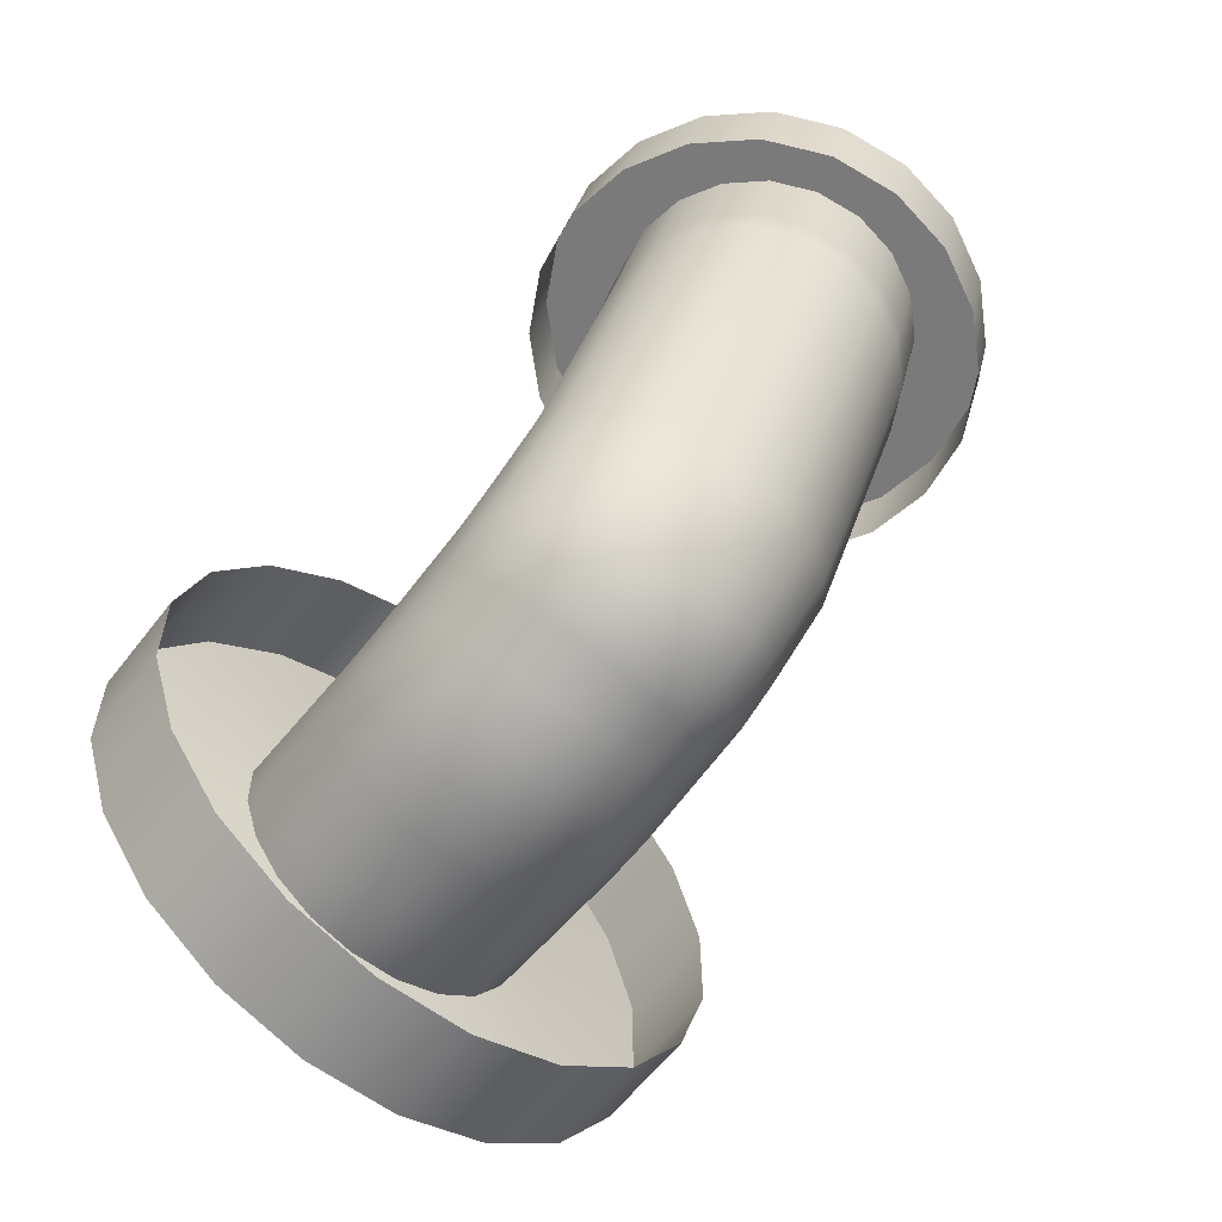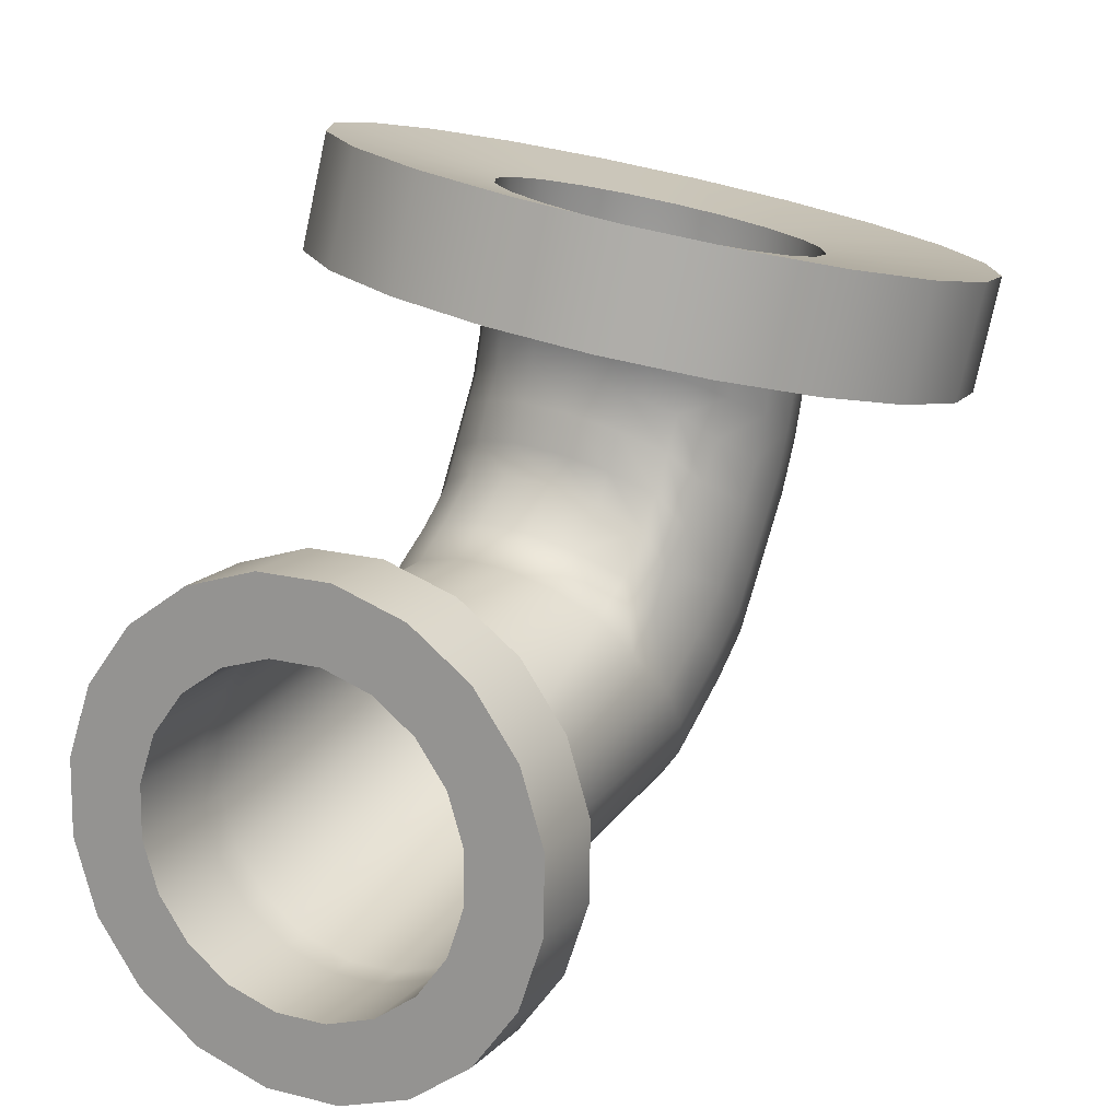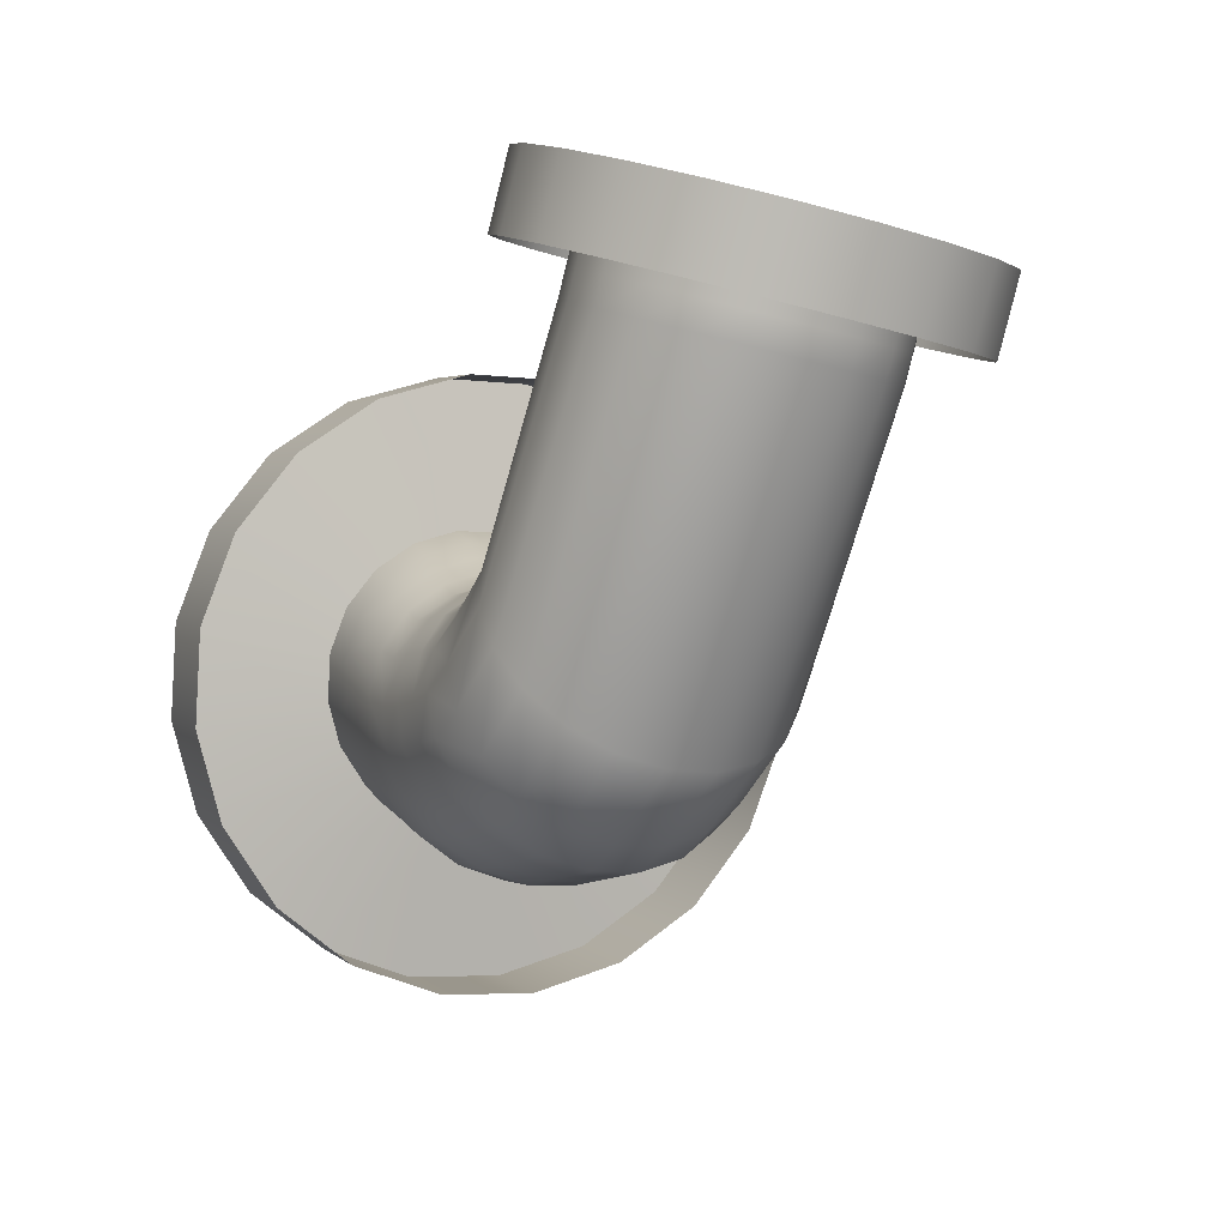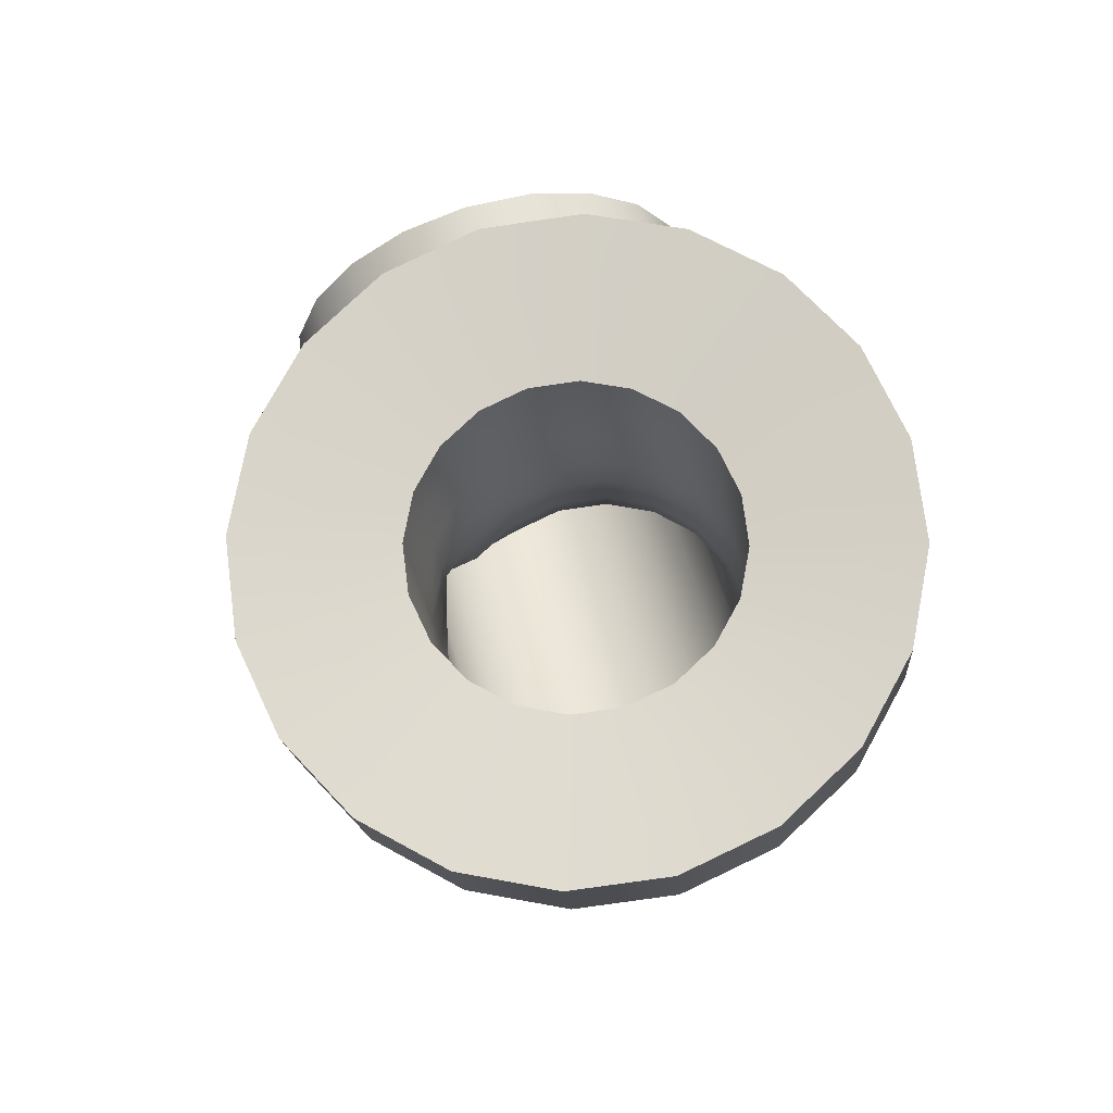
<metadata>
{"format":"obj","ext":"obj","renderer":"f3d","projection":"perspective","resolution":1024,"background":"white","views":[{"elev":-49.8,"azim":-46.4,"up":"+Z"},{"elev":14.0,"azim":42.6,"up":"+Y"},{"elev":12.4,"azim":-29.9,"up":"+Z"},{"elev":-25.1,"azim":175.8,"up":"+Z"}]}
</metadata>
<code>
g default
v 0.3894 4.953 -1.724
v 0.7966 4.907 -1.642
v 1.161 4.887 -1.44
v 1.448 4.895 -1.136
v 1.629 4.93 -0.7605
v 1.685 4.987 -0.3506
v 1.613 5.063 0.0538
v 1.418 5.149 0.4132
v 1.12 5.237 0.6924
v 0.7473 5.318 0.864
v 0.3376 5.385 0.9113
v -0.0696 5.43 0.8295
v -0.4344 5.45 0.6269
v -0.7211 5.443 0.3231
v -0.9017 5.408 -0.05217
v -0.9584 5.35 -0.462
v -0.8857 5.275 -0.8665
v -0.6907 5.189 -1.226
v -0.3926 5.101 -1.505
v -0.02039 5.02 -1.677
v 1.008 -0.07944 3.885
v 1.394 0.04039 3.782
v 1.727 0.278 3.696
v 1.973 0.6101 3.637
v 2.109 1.004 3.609
v 2.121 1.422 3.616
v 2.008 1.822 3.658
v 1.781 2.166 3.729
v 1.463 2.419 3.823
v 1.083 2.557 3.931
v 0.6808 2.567 4.042
v 0.2941 2.447 4.145
v -0.03873 2.209 4.231
v -0.2851 1.877 4.29
v -0.421 1.483 4.318
v -0.433 1.065 4.31
v -0.32 0.6653 4.269
v -0.09306 0.3218 4.198
v 0.2256 0.06849 4.104
v 0.6049 -0.06975 3.996
v -0.9985 3.502 -1.185
v -1.185 3.67 -0.8515
v -1.247 3.849 -0.4793
v -1.179 4.022 -0.1051
v -0.9864 4.172 0.2344
v -0.6891 4.283 0.506
v -0.3158 4.346 0.6831
v 0.09678 4.353 0.7484
v 0.5084 4.304 0.6955
v 0.8787 4.205 0.5295
v 1.171 4.064 0.2668
v 1.358 3.896 -0.06705
v 1.42 3.716 -0.4393
v 1.352 3.544 -0.8134
v 1.159 3.394 -1.153
v 0.862 3.283 -1.425
v 0.4888 3.22 -1.602
v 0.07616 3.213 -1.667
v -0.3354 3.262 -1.614
v -0.7058 3.361 -1.448
v -1.166 1.794 -0.6294
v -1.352 2.037 -0.3454
v -1.414 2.311 -0.03599
v -1.345 2.588 0.2686
v -1.153 2.843 0.5385
v -0.8551 3.048 0.7474
v -0.4816 3.186 0.8747
v -0.06886 3.241 0.908
v 0.3428 3.209 0.844
v 0.7131 3.093 0.6891
v 1.034 2.915 0.5523
v 1.314 2.678 0.6002
v 1.254 2.387 -0.1351
v 1.185 2.11 -0.4397
v 0.9923 1.855 -0.7097
v 0.6947 1.65 -0.9185
v 0.3212 1.512 -1.046
v -0.09157 1.457 -1.079
v -0.5032 1.489 -1.015
v -0.8735 1.605 -0.8602
v -0.3624 0.3463 3.22
v -0.5893 0.6898 3.291
v -0.7023 1.09 3.332
v -0.6903 1.508 3.339
v -0.5544 1.902 3.312
v -0.308 2.234 3.252
v 0.02479 2.471 3.166
v 0.4115 2.591 3.063
v 0.8141 2.582 2.952
v 1.193 2.443 2.844
v 1.512 2.19 2.75
v 1.739 1.847 2.679
v 1.852 1.446 2.638
v 1.84 1.029 2.631
v 1.704 0.6347 2.658
v 1.458 0.3026 2.718
v 1.125 0.06494 2.803
v 0.7383 -0.05489 2.907
v 0.3356 -0.04521 3.018
v -0.04366 0.09304 3.126
v 0.3894 4.953 -1.724
v 0.7966 4.907 -1.642
v 1.161 4.887 -1.44
v 1.448 4.895 -1.136
v 1.629 4.93 -0.7605
v 1.685 4.987 -0.3506
v 1.613 5.063 0.0538
v 1.418 5.149 0.4132
v 1.12 5.237 0.6924
v 0.7473 5.318 0.864
v 0.3376 5.385 0.9113
v -0.0696 5.43 0.8295
v -0.4344 5.45 0.6269
v -0.7211 5.443 0.3231
v -0.9017 5.408 -0.05217
v -0.9584 5.35 -0.462
v -0.8857 5.275 -0.8665
v -0.6907 5.189 -1.226
v -0.3926 5.101 -1.505
v -0.02039 5.02 -1.677
v 0.4349 4.868 -3.082
v 1.255 4.776 -2.918
v 1.99 4.736 -2.509
v 2.568 4.751 -1.897
v 2.931 4.821 -1.141
v 3.046 4.937 -0.3157
v 2.899 5.089 0.4991
v 2.506 5.263 1.223
v 1.906 5.44 1.785
v 1.156 5.604 2.131
v 0.3307 5.738 2.226
v -0.4897 5.83 2.062
v -1.225 5.87 1.654
v -1.802 5.854 1.041
v -2.166 5.785 0.2856
v -2.28 5.668 -0.5401
v -2.134 5.516 -1.355
v -1.741 5.343 -2.079
v -1.14 5.166 -2.641
v -0.3905 5.002 -2.987
v -1.286 2.796 -0.6212
v -1.1 2.581 -0.9256
v -0.8076 2.411 -1.169
v -0.4374 2.301 -1.329
v -0.02565 2.263 -1.388
v 0.3873 2.3 -1.342
v 0.761 2.408 -1.194
v 1.059 2.578 -0.9597
v 1.252 2.792 -0.6614
v 1.321 3.03 -0.3283
v 1.307 3.27 0.1739
v 1.074 3.482 0.3112
v 0.7813 3.652 0.5551
v 0.4111 3.762 0.7145
v -0.000592 3.8 0.774
v -0.4135 3.763 0.7276
v -0.7873 3.655 0.5799
v -1.085 3.485 0.3454
v -1.278 3.271 0.04699
v -1.347 3.033 -0.2861
v -1.093 4.162 -0.8566
v -0.9052 4.015 -1.199
v -0.6114 3.888 -1.467
v -0.2407 3.793 -1.634
v 0.1706 3.74 -1.686
v 0.5821 3.734 -1.615
v 0.9537 3.775 -1.43
v 1.249 3.86 -1.148
v 1.439 3.98 -0.7968
v 1.505 4.124 -0.4111
v 1.441 4.277 -0.02856
v 1.253 4.424 0.3135
v 0.9589 4.552 0.5815
v 0.5882 4.647 0.7493
v 0.177 4.7 0.8004
v -0.2346 4.706 0.7298
v -0.6062 4.664 0.5445
v -0.9014 4.579 0.2626
v -1.091 4.459 -0.08842
v -1.158 4.315 -0.4741
v -0.9786 4.796 -0.8748
v -0.7853 4.696 -1.231
v -0.4883 4.599 -1.508
v -0.1165 4.515 -1.679
v 0.2937 4.451 -1.727
v 0.7019 4.415 -1.647
v 1.068 4.408 -1.448
v 1.357 4.433 -1.148
v 1.54 4.487 -0.7774
v 1.599 4.564 -0.3721
v 1.529 4.657 0.02828
v 1.335 4.757 0.3844
v 1.038 4.853 0.6615
v 0.6665 4.938 0.8324
v 0.2564 5.001 0.8804
v -0.1519 5.038 0.8008
v -0.5184 5.044 0.6013
v -0.8072 5.019 0.3016
v -0.9901 4.966 -0.06907
v -1.049 4.889 -0.4744
v -1.252 3.182 -0.7615
v -1.066 2.982 -1.076
v -0.774 2.821 -1.327
v -0.4039 2.714 -1.489
v 0.007882 2.673 -1.546
v 0.4209 2.7 -1.493
v 0.7948 2.795 -1.335
v 1.093 2.946 -1.087
v 1.286 3.139 -0.7741
v 1.356 3.357 -0.4266
v 1.318 3.577 0.004784
v 1.108 3.776 0.2364
v 0.8161 3.937 0.4869
v 0.4459 4.043 0.6486
v 0.03414 4.085 0.7058
v -0.3789 4.057 0.6527
v -0.7528 3.963 0.4947
v -1.051 3.812 0.2471
v -1.244 3.618 -0.06577
v -1.314 3.401 -0.4133
v -1.322 2.38 -0.4703
v -1.136 2.15 -0.7635
v -0.8436 1.969 -1
v -0.4734 1.856 -1.157
v -0.06173 1.822 -1.219
v 0.3511 1.869 -1.18
v 0.7247 1.993 -1.043
v 1.023 2.183 -0.8229
v 1.215 2.419 -0.5401
v 1.284 2.678 -0.2226
v 1.296 2.94 0.3558
v 1.036 3.166 0.3917
v 0.744 3.346 0.6284
v 0.3737 3.46 0.7854
v -0.03796 3.494 0.8473
v -0.4508 3.447 0.8081
v -0.8244 3.323 0.6716
v -1.122 3.133 0.4511
v -1.315 2.897 0.1683
v -1.384 2.638 -0.1492
v -1.146 1.473 -0.342
v -0.8536 1.284 -0.5727
v -0.4834 1.168 -0.7277
v -0.0717 1.136 -0.7916
v 0.3411 1.192 -0.7583
v 0.7145 1.329 -0.631
v 1.012 1.535 -0.4222
v 1.205 1.789 -0.1522
v 1.274 2.067 0.1523
v 1.277 2.345 0.6912
v 1.026 2.584 0.7458
v 0.7329 2.773 0.9766
v 0.3627 2.889 1.132
v -0.04899 2.921 1.195
v -0.4618 2.865 1.162
v -0.8352 2.728 1.035
v -1.133 2.522 0.826
v -1.326 2.268 0.5561
v -1.394 1.99 0.2515
v -1.333 1.717 -0.05795
v -1.063 0.896 0.3447
v -0.7672 0.679 0.1451
v -0.3958 0.5532 0.000901
v 0.01473 0.531 -0.07378
v 0.4241 0.6146 -0.07162
v 0.7923 0.7957 0.007167
v 1.083 1.057 0.1549
v 1.268 1.372 0.357
v 1.33 1.711 0.5939
v 1.298 2.067 0.9529
v 1.07 2.327 1.078
v 0.7737 2.544 1.277
v 0.4023 2.669 1.422
v -0.008176 2.692 1.496
v -0.4175 2.608 1.494
v -0.7857 2.427 1.415
v -1.077 2.166 1.268
v -1.262 1.851 1.065
v -1.323 1.512 0.8286
v -1.255 1.183 0.5802
v -0.2979 0.3404 3.454
v 0.02084 0.08716 3.36
v 0.4001 -0.05109 3.252
v 0.8027 -0.06077 3.141
v 1.189 0.05906 3.038
v 1.522 0.2967 2.952
v 1.769 0.6288 2.893
v 1.905 1.023 2.865
v 1.917 1.441 2.872
v 1.804 1.841 2.913
v 1.577 2.184 2.984
v 1.258 2.437 3.078
v 0.8786 2.576 3.186
v 0.476 2.585 3.297
v 0.08929 2.466 3.401
v -0.2435 2.228 3.486
v -0.4899 1.896 3.546
v -0.6258 1.502 3.573
v -0.6378 1.084 3.566
v -0.5248 0.684 3.525
v 1.083 -0.6913 3.849
v 1.649 -0.5161 3.698
v 2.135 -0.1686 3.573
v 2.496 0.3172 3.486
v 2.694 0.8936 3.445
v 2.712 1.504 3.456
v 2.547 2.089 3.516
v 2.215 2.592 3.62
v 1.749 2.962 3.758
v 1.194 3.164 3.915
v 0.6052 3.179 4.078
v 0.0397 3.003 4.229
v -0.4471 2.656 4.354
v -0.8074 2.17 4.441
v -1.006 1.594 4.481
v -1.024 0.983 4.471
v -0.8584 0.3978 4.411
v -0.5265 -0.1046 4.307
v -0.06041 -0.475 4.169
v 0.4942 -0.6772 4.012
v 0.9027 -0.6749 3.194
v 1.468 -0.4996 3.042
v 1.955 -0.1521 2.917
v 2.315 0.3336 2.83
v 2.514 0.91 2.79
v 2.532 1.521 2.8
v 2.366 2.106 2.861
v 2.034 2.608 2.964
v 1.568 2.979 3.102
v 1.014 3.181 3.26
v 0.4248 3.195 3.422
v -0.1407 3.02 3.573
v -0.6275 2.672 3.699
v -0.9878 2.187 3.786
v -1.187 1.61 3.826
v -1.204 0.9994 3.815
v -1.039 0.4143 3.755
v -0.7069 -0.08813 3.651
v -0.2408 -0.4585 3.514
v 0.3138 -0.6607 3.356
v 0.3041 3.96 -2.936
v 1.124 3.868 -2.771
v 1.859 3.828 -2.363
v 2.437 3.844 -1.751
v 2.801 3.913 -0.9952
v 2.915 4.029 -0.1695
v 2.768 4.182 0.6453
v 2.376 4.355 1.369
v 1.775 4.532 1.932
v 1.025 4.696 2.277
v 0.1999 4.83 2.373
v -0.6205 4.922 2.208
v -1.355 4.962 1.8
v -1.933 4.947 1.188
v -2.297 4.877 0.4318
v -2.411 4.761 -0.3939
v -2.264 4.608 -1.209
v -1.872 4.435 -1.933
v -1.271 4.258 -2.495
v -0.5213 4.094 -2.841
g pCylinder1
f 1 185 186 2
f 2 186 187 3
f 3 187 188 4
f 4 188 189 5
f 5 189 190 6
f 6 190 191 7
f 7 191 192 8
f 8 192 193 9
f 9 193 194 10
f 10 194 195 11
f 11 195 196 12
f 12 196 197 13
f 13 197 198 14
f 14 198 199 15
f 15 199 200 16
f 16 200 181 17
f 17 181 182 18
f 18 182 183 19
f 19 183 184 20
f 20 184 185 1
f 42 201 202 41
f 43 220 201 42
f 44 219 220 43
f 45 218 219 44
f 46 217 218 45
f 47 216 217 46
f 48 215 216 47
f 49 214 215 48
f 50 213 214 49
f 51 212 213 50
f 52 211 212 51
f 53 210 211 52
f 54 209 210 53
f 55 208 209 54
f 56 207 208 55
f 57 206 207 56
f 58 205 206 57
f 59 204 205 58
f 60 203 204 59
f 41 202 203 60
f 62 260 241 61
f 63 259 260 62
f 64 258 259 63
f 65 257 258 64
f 66 256 257 65
f 67 255 256 66
f 68 254 255 67
f 69 253 254 68
f 70 252 253 69
f 71 251 252 70
f 72 250 251 71
f 73 249 250 72
f 74 248 249 73
f 75 247 248 74
f 76 246 247 75
f 77 245 246 76
f 78 244 245 77
f 79 243 244 78
f 80 242 243 79
f 61 241 242 80
f 82 300 281 81
f 83 299 300 82
f 84 298 299 83
f 85 297 298 84
f 86 296 297 85
f 87 295 296 86
f 88 294 295 87
f 89 293 294 88
f 90 292 293 89
f 91 291 292 90
f 92 290 291 91
f 93 289 290 92
f 94 288 289 93
f 95 287 288 94
f 96 286 287 95
f 97 285 286 96
f 98 284 285 97
f 99 283 284 98
f 100 282 283 99
f 81 281 282 100
f 2 102 101 1
f 3 103 102 2
f 4 104 103 3
f 5 105 104 4
f 6 106 105 5
f 7 107 106 6
f 8 108 107 7
f 9 109 108 8
f 10 110 109 9
f 11 111 110 10
f 12 112 111 11
f 13 113 112 12
f 14 114 113 13
f 15 115 114 14
f 16 116 115 15
f 17 117 116 16
f 18 118 117 17
f 19 119 118 18
f 20 120 119 19
f 1 101 120 20
f 102 122 121 101
f 103 123 122 102
f 104 124 123 103
f 105 125 124 104
f 106 126 125 105
f 107 127 126 106
f 108 128 127 107
f 109 129 128 108
f 110 130 129 109
f 111 131 130 110
f 112 132 131 111
f 113 133 132 112
f 114 134 133 113
f 115 135 134 114
f 116 136 135 115
f 117 137 136 116
f 118 138 137 117
f 119 139 138 118
f 120 140 139 119
f 101 121 140 120
f 141 221 222 142
f 143 142 222 223
f 144 143 223 224
f 145 144 224 225
f 146 145 225 226
f 147 146 226 227
f 148 147 227 228
f 149 148 228 229
f 150 149 229 230
f 151 150 230 231
f 152 151 231 232
f 153 152 232 233
f 154 153 233 234
f 155 154 234 235
f 156 155 235 236
f 157 156 236 237
f 158 157 237 238
f 159 158 238 239
f 160 159 239 240
f 141 160 240 221
f 161 42 41 162
f 163 162 41 60
f 164 163 60 59
f 165 164 59 58
f 166 165 58 57
f 167 166 57 56
f 168 167 56 55
f 169 168 55 54
f 170 169 54 53
f 171 170 53 52
f 172 171 52 51
f 173 172 51 50
f 174 173 50 49
f 175 174 49 48
f 176 175 48 47
f 177 176 47 46
f 178 177 46 45
f 179 178 45 44
f 180 179 44 43
f 161 180 43 42
f 181 161 162 182
f 183 182 162 163
f 184 183 163 164
f 185 184 164 165
f 186 185 165 166
f 187 186 166 167
f 188 187 167 168
f 189 188 168 169
f 190 189 169 170
f 191 190 170 171
f 192 191 171 172
f 193 192 172 173
f 194 193 173 174
f 195 194 174 175
f 196 195 175 176
f 197 196 176 177
f 198 197 177 178
f 199 198 178 179
f 200 199 179 180
f 181 200 180 161
f 201 141 142 202
f 203 202 142 143
f 204 203 143 144
f 205 204 144 145
f 206 205 145 146
f 207 206 146 147
f 208 207 147 148
f 209 208 148 149
f 210 209 149 150
f 211 210 150 151
f 212 211 151 152
f 213 212 152 153
f 214 213 153 154
f 215 214 154 155
f 216 215 155 156
f 217 216 156 157
f 218 217 157 158
f 219 218 158 159
f 220 219 159 160
f 201 220 160 141
f 221 62 61 222
f 223 222 61 80
f 224 223 80 79
f 225 224 79 78
f 226 225 78 77
f 227 226 77 76
f 228 227 76 75
f 229 228 75 74
f 230 229 74 73
f 231 230 73 72
f 232 231 72 71
f 233 232 71 70
f 234 233 70 69
f 235 234 69 68
f 236 235 68 67
f 237 236 67 66
f 238 237 66 65
f 239 238 65 64
f 240 239 64 63
f 221 240 63 62
f 241 261 262 242
f 243 242 262 263
f 244 243 263 264
f 245 244 264 265
f 246 245 265 266
f 247 246 266 267
f 248 247 267 268
f 249 248 268 269
f 250 249 269 270
f 251 250 270 271
f 252 251 271 272
f 253 252 272 273
f 254 253 273 274
f 255 254 274 275
f 256 255 275 276
f 257 256 276 277
f 258 257 277 278
f 259 258 278 279
f 260 259 279 280
f 241 260 280 261
f 261 81 100 262
f 263 262 100 99
f 264 263 99 98
f 265 264 98 97
f 266 265 97 96
f 267 266 96 95
f 268 267 95 94
f 269 268 94 93
f 270 269 93 92
f 271 270 92 91
f 272 271 91 90
f 273 272 90 89
f 274 273 89 88
f 275 274 88 87
f 276 275 87 86
f 277 276 86 85
f 278 277 85 84
f 279 278 84 83
f 280 279 83 82
f 261 280 82 81
f 281 38 39 282
f 283 282 39 40
f 284 283 40 21
f 285 284 21 22
f 286 285 22 23
f 287 286 23 24
f 288 287 24 25
f 289 288 25 26
f 290 289 26 27
f 291 290 27 28
f 292 291 28 29
f 293 292 29 30
f 294 293 30 31
f 295 294 31 32
f 296 295 32 33
f 297 296 33 34
f 298 297 34 35
f 299 298 35 36
f 300 299 36 37
f 281 300 37 38
f 22 21 301 302
f 23 22 302 303
f 24 23 303 304
f 25 24 304 305
f 26 25 305 306
f 27 26 306 307
f 28 27 307 308
f 29 28 308 309
f 30 29 309 310
f 31 30 310 311
f 32 31 311 312
f 33 32 312 313
f 34 33 313 314
f 35 34 314 315
f 36 35 315 316
f 37 36 316 317
f 38 37 317 318
f 39 38 318 319
f 40 39 319 320
f 21 40 320 301
f 302 301 321 322
f 303 302 322 323
f 304 303 323 324
f 305 304 324 325
f 306 305 325 326
f 307 306 326 327
f 308 307 327 328
f 309 308 328 329
f 310 309 329 330
f 311 310 330 331
f 312 311 331 332
f 313 312 332 333
f 314 313 333 334
f 315 314 334 335
f 316 315 335 336
f 317 316 336 337
f 318 317 337 338
f 319 318 338 339
f 320 319 339 340
f 301 320 340 321
f 121 122 342 341
f 122 123 343 342
f 123 124 344 343
f 124 125 345 344
f 125 126 346 345
f 126 127 347 346
f 127 128 348 347
f 128 129 349 348
f 129 130 350 349
f 130 131 351 350
f 131 132 352 351
f 132 133 353 352
f 133 134 354 353
f 134 135 355 354
f 135 136 356 355
f 136 137 357 356
f 137 138 358 357
f 138 139 359 358
f 139 140 360 359
f 140 121 341 360

</code>
